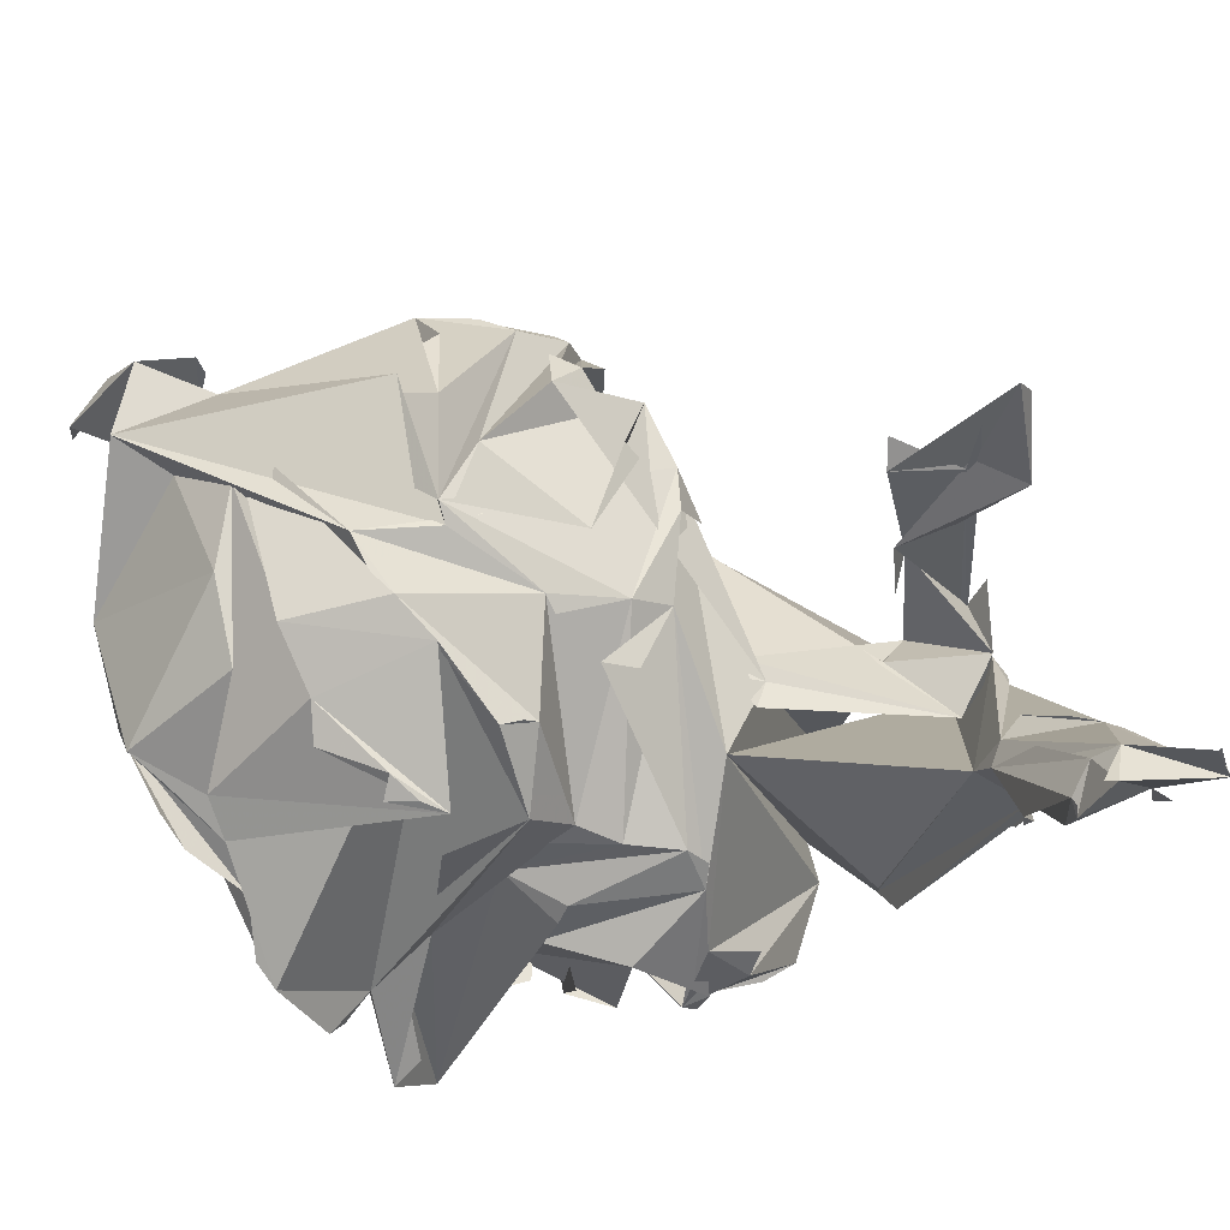
<metadata>
{"format":"obj","ext":"obj","renderer":"f3d","projection":"perspective","resolution":1024,"background":"white","views":[{"elev":-74.0,"azim":123.5,"up":"+Z"}]}
</metadata>
<code>
v -0.05662 0.09632 0.04367
v -0.0363 0.0957 0.04358
v -0.06723 0.09917 0.04159
v -0.05499 0.09964 0.04296
v -0.04862 0.09645 0.04418
v 0.02064 0.0966 0.04697
v -0.01349 0.1288 0.005969
v -0.06403 0.09784 0.04256
v -0.052 0.09971 0.04272
v -0.04399 0.09942 0.04238
v -0.03974 0.1022 0.04057
v -0.03593 0.09981 0.04234
v -0.02834 0.09778 0.04376
v 0.007739 0.1315 0.01168
v 0.000809 0.1163 0.04017
v -0.04759 0.1008 0.04235
v -0.04146 0.09854 0.04178
v -0.073 0.1183 0.05303
v -0.04919 0.1045 0.0403
v -0.0515 0.105 0.04035
v -0.04424 0.1043 0.04134
v 0.0303 0.1155 0.02868
v -0.0475 0.1064 0.04017
v -0.01518 0.1081 0.04235
v 0.00894 0.1071 0.04124
v -0.0542 0.1145 0.03484
v -0.05075 0.1093 0.0383
v -0.002787 0.1058 -0.02246
v -0.055 0.1077 0.03943
v -0.03216 0.109 0.0381
v -0.01161 0.1098 0.04247
v -0.0692 0.09304 -0.01649
v -0.03136 0.1536 -0.004674
v 0.02262 0.04362 0.0409
v 0.01893 0.04425 0.04301
v 0.02582 0.04633 0.03828
v -0.07704 0.07197 0.02641
v -0.01722 0.09521 -0.03209
v -0.06195 0.1687 -0.05262
v 0.05984 0.06642 0.008514
v -0.06243 0.1637 -0.04967
v -0.07485 0.1499 -0.02775
v -0.03612 0.1229 -0.008293
v -0.08931 0.1365 0.03046
v 0.03738 0.07309 -0.01264
v -0.06206 0.157 -0.03379
v 0.04177 0.06957 -0.00616
v 0.04326 0.07581 -0.003884
v -0.05111 0.1452 0.01428
v -0.04975 0.1411 0.005294
v -0.07038 0.1807 -0.05317
v -0.07416 0.1799 -0.05079
v -0.007535 0.1002 0.04749
v -0.07278 0.1785 -0.04821
v -0.07564 0.09944 -0.01193
v -0.008131 0.03501 0.0475
v -0.0686 0.1499 -0.04005
v -0.08007 0.1504 0.000605
v -0.04519 0.04245 -0.01419
v -0.04639 0.04749 -0.01009
v -0.07543 0.152 -0.01439
v -0.07717 0.06983 0.005061
v -0.05447 0.04594 0.02361
v -0.0728 0.06438 0.01209
v -0.03383 0.03517 0.04696
v -0.04331 0.05566 -0.0114
v -0.0926 0.1302 0.02518
v -0.0657 0.1456 -0.01897
v -0.05852 0.04773 0.000212
v -0.06274 0.164 -0.0594
v -0.00589 0.03479 -0.02422
v -0.06373 0.1658 -0.0601
v -0.01847 0.1597 -0.01117
v -0.05183 0.04857 0.02165
v -0.06423 0.1488 -0.0259
v -0.0735 0.1687 -0.04479
v -0.07913 0.1674 -0.03551
v -0.0644 0.1583 -0.05426
v 0.01511 0.05982 -0.02865
v 0.046 0.06981 0.003014
v -0.07924 0.1206 -0.005674
v -0.03275 0.1776 -0.01163
v -0.05743 0.05768 0.008726
v -0.09299 0.1309 0.01992
v -0.09128 0.1331 0.02469
v -0.05091 0.1007 -0.02162
v -0.000866 0.06456 -0.03449
v -0.05527 0.1022 -0.0199
v -0.05904 0.09903 -0.01922
v -0.06551 0.1586 -0.0556
v -0.06775 0.1573 -0.05398
v -0.06392 0.1277 -0.008549
v -0.02694 0.03618 0.05335
v 0.005427 0.06825 -0.03273
v -0.01832 0.1197 -0.01111
v 0.02171 0.1096 -0.01508
v 0.01776 0.07014 -0.02941
v -0.03033 0.0677 -0.02765
v -0.01324 0.06929 -0.03792
v -0.01 0.07267 -0.03766
v -0.02612 0.07118 -0.03545
v -0.05283 0.0703 -0.01486
v 0.01737 0.1025 -0.02149
v 0.02144 0.1227 -0.002932
v -0.02022 0.07709 -0.03904
v -0.03849 0.07284 -0.0175
v 0.000848 0.1167 -0.01734
v -0.06448 0.07019 -0.01226
v -0.08412 0.1083 0.02473
v -0.06703 0.06515 0.02729
v 0.02393 0.03482 0.01774
v -0.007316 0.07392 0.05797
v 0.004193 0.07291 0.0563
v -0.01695 0.1067 -0.022
v 0.03742 0.1085 0.00034
v -0.06814 0.1801 -0.05882
v 0.01011 0.07647 0.05526
v -0.06716 0.04197 0.01024
v 0.02225 0.03658 0.01398
v -0.06853 0.1563 0.021
v 0.05312 0.05901 -0.002885
v -0.003248 0.07571 0.05872
v -0.0609 0.04343 0.04268
v -0.06244 0.1408 0.03697
v 0.0367 0.1037 -0.007962
v -0.06216 0.1567 -0.01784
v -0.03984 0.1216 -0.01157
v -0.03864 0.03394 0.008551
v 0.0215 0.03581 0.01817
v -0.000104 0.07688 0.05819
v -0.0582 0.1327 0.03692
v 0.005568 0.0764 0.05633
v -0.06731 0.04418 0.007596
v 0.0158 0.129 0.01324
v 0.02267 0.08661 -0.02492
v -0.07554 0.1598 -0.01044
v -0.01853 0.1765 -0.01704
v -0.03204 0.05046 0.03934
v 0.01749 0.03465 0.02204
v -0.07215 0.09156 0.04149
v -0.03922 0.03633 0.01079
v 0.03698 0.07988 0.0372
v -0.03031 0.03399 0.01471
v -0.09364 0.1179 0.01866
v -0.07772 0.1136 0.04816
v -0.05823 0.06661 0.03505
v -0.002058 0.081 0.05755
v -0.0298 0.03429 0.01635
v -0.01295 0.1159 0.03892
v 0.001702 0.03631 0.02118
v -0.0751 0.09007 0.03958
v -0.05768 0.03362 0.01404
v -0.007816 0.1282 -0.001943
v -0.05321 0.03358 0.01399
v -0.02886 0.0354 0.01735
v -0.05987 0.08054 0.04328
v 0.0344 0.08693 0.04057
v 0.03614 0.08444 0.03794
v -0.05402 0.03331 0.01585
v 0.004482 0.03712 0.02475
v 0.002496 0.08986 -0.03363
v 0.006661 0.03521 0.02432
v -0.08342 0.09413 0.0309
v -0.02494 0.1703 -0.01133
v -0.01241 0.08522 0.05727
v -0.04411 0.09288 -0.02237
v -0.002145 0.1114 0.04244
v -0.04976 0.05624 0.03362
v 0.007213 0.1272 -0.005207
v -0.07738 0.1576 -0.01413
v -0.06499 0.08455 0.04412
v 0.03525 0.09084 0.03918
v 0.02821 0.06439 -0.0207
v -0.05291 0.05704 0.02099
v 0.03097 0.1079 -0.01106
v -0.08889 0.09921 0.00957
v -0.05298 0.05955 0.02621
v -0.03282 0.123 -0.005909
v 0.01514 0.1157 0.03703
v -0.01834 0.05749 0.04976
v -0.05574 0.03413 0.02667
v -0.05544 0.05942 0.02302
v -0.049 0.08622 0.04535
v -0.01087 0.08883 0.05667
v -0.07592 0.15 -0.01684
v -0.003845 0.08479 0.0572
v -0.08783 0.1435 0.03571
v -0.0838 0.1256 0.05044
v 0.001409 0.03478 -0.02327
v 0.01201 0.03596 -0.02174
v -0.06279 0.0346 0.02351
v -0.05656 0.04836 0.03661
v -0.06226 0.1522 -0.02258
v 0.004392 0.03867 -0.02417
v -0.076 0.1636 -0.01802
v 0.00525 0.03951 0.03327
v -0.05037 0.08884 0.04519
v -0.04443 0.08765 0.04348
v -0.06448 0.06065 0.004234
v -0.03306 0.08619 0.04256
v -0.006621 0.09041 0.05688
v 0.02901 0.03736 -0.000275
v -0.007947 0.04149 -0.02591
v 0.01644 0.03564 0.04128
v -0.0168 0.03975 -0.02756
v -0.07181 0.1486 -0.03464
v -0.0351 0.152 -0.000133
v -0.08639 0.1217 0.04841
v -0.09119 0.1159 0.02471
v -0.03674 0.08889 0.04331
v -0.01363 0.08979 0.05667
v -0.02293 0.03563 0.05287
v 0.01866 0.1003 -0.02213
v -0.05488 0.07028 0.03883
v 0.02334 0.1235 0.02487
v -0.06237 0.04015 -0.007404
v -0.01347 0.163 -0.012
v -0.02148 0.07419 0.05286
v -0.000228 0.0434 -0.02512
v -0.07722 0.0856 0.03742
v -0.02188 0.1109 -0.0197
v -0.03098 0.03819 0.03239
v 0.05411 0.04777 0.01748
v -0.0817 0.1017 0.03094
v -0.004961 0.03936 0.0367
v -0.07225 0.1154 0.05167
v 0.05673 0.05052 0.01063
v -0.06262 0.09113 0.04509
v -0.05024 0.1577 0.009394
v 0.004932 0.03481 0.04346
v -0.06828 0.09238 0.04239
v -0.05562 0.09219 0.04505
v -0.08358 0.1205 0.04918
v -0.0519 0.09546 0.04394
v -0.04881 0.09108 0.04446
v -0.04451 0.09486 0.04297
v -0.01129 0.03953 0.03884
v -0.03943 0.0896 0.04318
v -0.02332 0.03917 0.03847
v 0.02144 0.09136 0.04804
v -0.04553 0.03474 -0.02136
v -0.04646 0.0368 -0.01778
v -0.07111 0.06275 0.0088
v -0.0777 0.1703 -0.04312
v 0.000377 0.04494 0.04652
v -0.02647 0.181 -0.008081
v -0.07994 0.1092 0.03412
v 0.004917 0.034 0.009167
v 0.009101 0.04847 0.04935
v -0.06574 0.1557 0.02602
v -0.03451 0.1545 0.00165
v -0.01602 0.07429 -0.03886
v -0.0729 0.1583 -0.03411
v -0.0511 0.07307 -0.01624
v 0.02883 0.09213 0.04392
v -0.01521 0.1846 -0.02206
v -0.02205 0.1835 -0.01209
v -0.08606 0.07993 0.01444
v -0.01337 0.04789 0.04788
v -0.01219 0.04947 0.04948
v -0.06778 0.1561 0.01428
v -0.09318 0.1182 0.02336
v -0.002684 0.05125 0.05319
v -0.03812 0.07639 -0.01864
v -0.07539 0.1795 -0.0524
v -0.05103 0.0757 -0.01819
v -0.01435 0.05443 0.05071
v -0.03994 0.1492 0.001602
v -0.03326 0.07962 -0.02715
v 0.0385 0.04806 0.03174
v 0.0215 0.1256 0.02125
v -0.07972 0.08423 -0.008761
v -0.04895 0.07909 -0.01958
v -0.07208 0.175 -0.04193
v -0.08678 0.08435 0.01242
v -0.08668 0.08267 0.01517
v -0.07698 0.08294 -0.01145
v -0.01838 0.1854 -0.01714
v -0.01625 0.05429 0.05031
v 0.01175 0.05668 0.05191
v 0.05909 0.05796 0.02027
v -0.05464 0.1552 0.01261
v 0.03673 0.1112 0.003867
v 0.0149 0.05635 0.04952
v -0.07875 0.09524 -0.0106
v -0.03547 0.0802 -0.02233
v -0.08751 0.1506 0.01015
v -0.06542 0.1401 0.04131
v -0.088 0.08663 0.01547
v 0.01622 0.08648 -0.02895
v 0.0508 0.05731 0.03
v 0.05667 0.05697 0.02429
v -0.07461 0.1473 -0.01417
v -0.06384 0.0817 -0.01891
v -0.03471 0.08404 -0.0243
v 0.01173 0.08801 -0.03086
v 0.002409 0.1002 0.04694
v -0.02916 0.08539 -0.03367
v -0.07777 0.08785 -0.0117
v 0.0148 0.09904 -0.02284
v -0.05703 0.1156 0.03649
v -0.09176 0.1433 0.01779
v 0.05445 0.05834 0.02765
v -0.03013 0.1701 -0.007359
v -0.06581 0.1676 -0.03056
v -0.07822 0.1687 -0.03356
v -0.08909 0.09238 0.01057
v 0.04077 0.05456 0.03202
v 0.04745 0.07369 0.01243
v -0.01508 0.09386 -0.03432
v -0.07106 0.1548 -0.04578
v 0.01381 0.1232 0.0325
v -0.028 0.06107 0.03747
v 0.03922 0.1067 0.02045
v -0.06798 0.1697 -0.03163
v 0.0219 0.06088 0.04728
v 0.01683 0.1249 0.02843
v 0.05402 0.07288 0.01868
v 0.01926 0.1269 0.005555
v 0.04208 0.06348 -0.002541
v 0.02425 0.1238 0.004876
v 0.01966 0.1124 0.03755
v 0.03336 0.06706 0.03973
v -0.01498 0.03588 -0.01799
v -0.06354 0.1633 -0.02591
v -0.02608 0.03592 -0.0194
v -0.05131 0.06052 0.03143
v -0.02738 0.1232 0.02166
v 0.01405 0.03448 -0.0145
v 0.02925 0.1206 0.0123
v -0.03697 0.03568 -0.01501
v 0.006954 0.0647 0.0556
v -0.002472 0.03841 -0.01416
v 0.04064 0.06157 0.02984
v -0.04109 0.03401 -0.012
v -0.03159 0.03559 -0.0192
v -0.05826 0.141 0.03244
v -0.02009 0.03806 -0.01722
v -0.062 0.1476 -0.004326
v 0.004452 0.03771 -0.01296
v -0.00575 0.06549 0.05617
v -0.0131 0.09078 -0.03666
v 0.01587 0.03442 -0.002967
v 0.000254 0.06574 0.05657
v -0.03341 0.03758 -0.01616
v -0.02657 0.0347 -0.02911
v -0.02785 0.0384 -0.01721
v -0.008507 0.03903 -0.013
v -0.057 0.1574 0.000602
v 0.05078 0.07215 0.02068
v -0.000113 0.06929 0.05658
v -0.01929 0.03876 -0.0142
v 0.03366 0.1157 0.01718
v -0.0587 0.1514 -0.000658
v -0.001139 0.03918 -0.01038
v 0.003564 0.1276 -0.004467
v 0.003815 0.03902 -0.008083
v -0.00095 0.1014 0.04429
v 0.007521 0.03673 -0.006761
v -0.0611 0.117 0.03965
v -0.06111 0.1531 0.001
v -0.03076 0.03864 -0.01405
v -0.03171 0.03511 -0.03066
v -0.08497 0.1532 0.01265
v 0.003973 0.03821 -0.003796
v 0.003483 0.12 0.03691
v -0.003107 0.1307 0.005643
v 0.04609 0.06647 0.02681
v 0.02133 0.03462 0.005644
v -0.006393 0.1052 -0.02284
v -0.01425 0.03865 -0.004303
v 0.002326 0.03535 0.002325
v -0.02925 0.06955 0.03937
v -0.07254 0.0354 0.00703
v -0.01235 0.1156 -0.01649
v 0.01401 0.0357 0.003888
v 0.01532 0.03624 0.003663
v -0.04246 0.1139 -0.01619
v -0.06372 0.03378 -0.008007
v -0.03807 0.03852 -0.007308
v -0.009431 0.03889 -0.007485
v -0.07403 0.1441 0.045
v -0.08948 0.1384 0.02506
v -0.03823 0.1247 -0.007326
v 0.009429 0.03603 0.004528
v -0.03676 0.08866 -0.02387
v -0.003111 0.03895 -0.002779
v 0.006219 0.03513 0.006549
v 0.01811 0.07581 0.05249
v 0.01252 0.1048 -0.01992
v -0.02926 0.07517 0.04119
v -0.03515 0.03859 0.04773
v -0.04731 0.163 0.006074
v -0.01187 0.07318 0.05625
f 311 91 76
f 247 378 109
f 59 363 241
f 185 57 42
f 91 76 72
f 21 11 17
f 304 137 164
f 330 175 314
f 173 45 320
f 57 42 206
f 355 387 348
f 8 231 140
f 68 81 209
f 175 314 283
f 215 271 22
f 146 62 294
f 68 75 193
f 144 185 209
f 146 294 299
f 58 144 185
f 185 209 68
f 203 363 161
f 94 87 105
f 203 161 105
f 23 30 21
f 161 105 94
f 30 21 11
f 71 329 189
f 231 171 228
f 344 332 263
f 231 228 8
f 394 351 341
f 228 8 1
f 344 263 341
f 263 341 394
f 363 346 205
f 130 147 186
f 130 186 122
f 212 36 239
f 84 67 85
f 174 177 182
f 140 220 151
f 220 151 220
f 178 43 384
f 140 151 220
f 151 220 220
f 210 171 183
f 35 204 368
f 296 135 290
f 35 368 334
f 166 264 106
f 336 345 331
f 118 133 191
f 117 132 113
f 368 350 318
f 209 262 144
f 345 380 331
f 305 325 126
f 86 114 95
f 128 335 141
f 122 394 201
f 313 373 391
f 249 245 259
f 143 239 222
f 367 153 7
f 288 337 124
f 94 100 87
f 96 103 213
f 273 266 102
f 367 375 213
f 191 379 374
f 367 213 14
f 53 117 13
f 213 14 107
f 180 279 267
f 118 133 191
f 18 226 145
f 278 33 304
f 14 107 169
f 60 216 379
f 308 227 368
f 295 269 286
f 205 363 346
f 119 129 139
f 177 168 192
f 305 126 193
f 305 193 274
f 131 12 337
f 307 289 275
f 255 6 240
f 391 313 373
f 362 380 345
f 32 55 285
f 271 22 215
f 251 207 268
f 142 240 255
f 225 237 230
f 119 111 129
f 162 150 160
f 162 160 248
f 129 111 139
f 371 387 381
f 347 345 336
f 168 327 177
f 347 362 345
f 174 74 63
f 42 57 206
f 365 160 196
f 312 366 317
f 82 246 278
f 204 308 368
f 178 43 384
f 336 326 347
f 243 64 62
f 236 235 198
f 185 68 75
f 236 198 17
f 185 75 42
f 360 26 301
f 75 42 57
f 117 389 240
f 394 201 391
f 117 240 113
f 254 102 266
f 286 106 66
f 277 272 299
f 326 338 347
f 94 100 105
f 240 113 142
f 203 190 329
f 314 316 323
f 203 329 205
f 387 381 348
f 329 205 71
f 352 347 338
f 145 187 18
f 63 191 174
f 31 149 24
f 121 309 80
f 187 18 250
f 85 67 84
f 191 174 123
f 60 216 379
f 240 53 297
f 280 332 284
f 326 324 338
f 275 289 307
f 386 286 66
f 84 209 85
f 101 98 298
f 296 135 290
f 386 66 298
f 96 107 213
f 144 84 209
f 66 298 101
f 143 222 155
f 153 7 367
f 172 142 255
f 8 3 231
f 217 164 73
f 109 176 285
f 349 393 229
f 109 285 32
f 311 185 61
f 164 73 304
f 152 159 154
f 128 141 154
f 128 154 241
f 243 64 62
f 181 154 152
f 378 32 89
f 125 309 213
f 17 198 238
f 121 125 309
f 34 36 35
f 267 138 260
f 270 202 121
f 374 191 118
f 248 388 385
f 32 55 285
f 177 192 168
f 392 212 249
f 12 11 30
f 392 249 259
f 282 361 339
f 313 177 174
f 361 349 354
f 265 306 136
f 313 174 200
f 282 339 49
f 358 53 297
f 49 178 18
f 379 152 154
f 18 378 382
f 342 161 298
f 59 242 241
f 382 68 250
f 250 193 261
f 121 309 40
f 233 208 188
f 261 274 136
f 339 49 178
f 178 18 378
f 378 382 68
f 38 298 386
f 212 392 65
f 68 250 193
f 63 74 174
f 193 261 274
f 286 295 269
f 39 265 305
f 274 136 265
f 180 279 267
f 32 285 277
f 1 228 232
f 116 39 265
f 44 302 287
f 275 276 258
f 32 277 89
f 44 287 144
f 261 250 120
f 277 89 299
f 256 278 82
f 287 144 58
f 155 148 143
f 260 259 392
f 286 295 386
f 174 177 192
f 306 77 76
f 260 392 138
f 306 76 136
f 304 278 256
f 138 123 192
f 78 90 91
f 136 311 61
f 304 256 73
f 392 138 123
f 70 39 72
f 76 136 311
f 53 31 297
f 298 98 101
f 72 41 91
f 123 192 174
f 311 61 253
f 297 149 167
f 39 72 41
f 331 335 141
f 41 91 78
f 31 297 149
f 106 166 86
f 331 141 380
f 298 38 342
f 243 110 62
f 320 121 202
f 52 51 54
f 300 28 213
f 320 202 173
f 95 221 114
f 52 54 265
f 243 62 146
f 357 387 355
f 202 173 190
f 265 274 305
f 366 25 317
f 357 355 340
f 54 265 274
f 317 322 271
f 80 121 309
f 213 96 103
f 181 222 239
f 274 305 315
f 357 359 365
f 65 392 123
f 25 317 322
f 14 378 384
f 181 239 123
f 239 123 65
f 375 28 213
f 53 358 297
f 213 330 175
f 288 337 50
f 213 175 309
f 355 348 333
f 309 314 334
f 117 132 113
f 288 50 27
f 334 323 34
f 258 37 275
f 175 309 314
f 29 49 18
f 76 244 77
f 61 170 136
f 302 44 287
f 314 334 323
f 323 34 249
f 199 83 69
f 185 136 61
f 199 69 200
f 89 88 86
f 275 307 176
f 371 181 352
f 200 191 174
f 275 176 258
f 352 154 362
f 200 210 171
f 286 295 386
f 69 200 191
f 191 174 63
f 162 160 150
f 203 205 363
f 212 93 65
f 176 258 109
f 73 217 164
f 181 352 154
f 375 370 28
f 171 214 183
f 247 109 224
f 183 197 171
f 249 212 36
f 171 171 214
f 249 36 34
f 369 377 376
f 356 169 107
f 109 163 247
f 100 252 105
f 214 183 197
f 236 10 16
f 197 171 183
f 196 225 230
f 21 23 16
f 239 36 35
f 275 258 276
f 196 230 204
f 260 259 249
f 204 56 35
f 158 157 172
f 144 209 262
f 41 46 75
f 230 204 56
f 158 172 142
f 126 325 305
f 56 35 239
f 41 75 39
f 363 333 241
f 39 193 305
f 161 296 97
f 75 39 193
f 161 97 94
f 193 305 126
f 20 9 4
f 97 94 48
f 314 330 353
f 360 131 26
f 20 4 29
f 29 1 18
f 10 21 16
f 368 318 350
f 169 356 107
f 394 113 122
f 181 191 152
f 351 394 113
f 123 181 191
f 18 8 145
f 102 254 266
f 185 57 78
f 169 107 14
f 191 152 379
f 4 29 1
f 95 86 166
f 1 18 8
f 342 161 296
f 313 391 267
f 8 145 140
f 95 166 375
f 313 267 138
f 375 386 28
f 119 111 139
f 28 38 296
f 100 105 99
f 249 245 259
f 155 148 143
f 109 163 37
f 119 139 329
f 166 375 386
f 105 99 252
f 202 270 308
f 40 368 309
f 109 37 258
f 329 119 202
f 386 28 38
f 318 40 368
f 155 143 222
f 139 329 119
f 38 296 342
f 368 309 334
f 185 68 293
f 119 202 308
f 246 257 278
f 283 115 175
f 165 218 122
f 167 15 366
f 60 379 374
f 201 184 211
f 281 291 292
f 202 329 190
f 165 122 211
f 291 292 303
f 122 211 201
f 58 364 287
f 127 384 167
f 127 167 50
f 66 298 59
f 50 149 337
f 71 329 343
f 337 31 12
f 241 242 59
f 101 66 298
f 167 50 149
f 298 59 161
f 149 337 31
f 31 12 53
f 374 69 191
f 154 362 380
f 363 333 340
f 363 340 205
f 172 271 255
f 141 380 154
f 324 128 335
f 340 205 71
f 281 291 292
f 28 135 300
f 340 357 359
f 299 277 146
f 10 17 21
f 288 124 337
f 296 28 135
f 314 330 353
f 291 292 303
f 135 300 390
f 340 359 71
f 359 71 343
f 39 72 265
f 300 135 390
f 39 265 116
f 389 53 117
f 385 376 369
f 97 296 48
f 341 344 351
f 13 391 201
f 385 369 248
f 13 201 117
f 296 48 135
f 201 117 186
f 99 252 100
f 300 125 213
f 333 241 128
f 333 128 348
f 339 361 349
f 334 35 34
f 188 145 208
f 271 104 96
f 348 324 352
f 236 17 10
f 128 348 324
f 213 330 96
f 186 201 184
f 324 352 338
f 322 179 25
f 330 96 271
f 14 96 107
f 186 184 122
f 122 165 218
f 121 270 308
f 89 88 86
f 311 91 78
f 184 122 165
f 121 308 40
f 302 383 44
f 118 374 191
f 384 339 178
f 308 40 227
f 28 375 370
f 282 361 229
f 378 68 81
f 219 94 105
f 368 291 281
f 158 157 172
f 68 293 185
f 40 223 227
f 39 72 70
f 367 375 153
f 219 105 203
f 368 281 227
f 158 172 142
f 281 227 40
f 384 378 178
f 361 229 349
f 375 153 95
f 68 81 92
f 317 312 366
f 33 304 229
f 378 178 328
f 33 229 251
f 265 76 306
f 105 100 87
f 251 349 49
f 247 224 109
f 49 50 29
f 229 251 349
f 1 234 4
f 271 22 330
f 31 149 24
f 349 49 50
f 234 9 4
f 305 315 274
f 81 92 68
f 50 29 27
f 319 134 317
f 12 30 23
f 306 195 136
f 319 317 104
f 335 324 336
f 27 26 131
f 2 17 238
f 324 336 326
f 12 23 131
f 2 11 17
f 317 104 271
f 23 131 27
f 246 257 278
f 78 57 75
f 102 69 266
f 246 278 82
f 52 54 274
f 78 75 41
f 250 187 44
f 75 41 46
f 243 108 146
f 263 391 260
f 52 274 265
f 250 44 287
f 382 250 18
f 394 263 391
f 83 102 69
f 391 260 267
f 196 372 365
f 342 310 38
f 196 365 225
f 225 237 230
f 225 357 230
f 20 27 29
f 286 386 166
f 143 181 371
f 306 76 77
f 230 387 239
f 286 166 106
f 365 225 357
f 304 137 164
f 66 379 59
f 166 106 264
f 284 332 344
f 357 230 387
f 59 154 241
f 381 371 348
f 387 239 371
f 239 371 143
f 379 59 154
f 365 160 248
f 342 38 310
f 365 248 376
f 59 161 363
f 114 221 95
f 160 162 119
f 146 37 163
f 308 204 196
f 165 184 211
f 203 194 190
f 239 56 230
f 253 61 311
f 251 268 33
f 37 163 37
f 146 163 37
f 119 196 308
f 160 119 196
f 163 37 37
f 131 288 360
f 336 331 335
f 89 294 299
f 232 1 234
f 85 84 144
f 329 71 189
f 197 214 171
f 61 170 136
f 393 229 349
f 26 360 288
f 232 234 228
f 12 11 2
f 385 388 248
f 366 384 167
f 322 25 179
f 228 235 171
f 385 248 376
f 306 195 136
f 234 228 235
f 235 171 197
f 167 15 366
f 62 110 243
f 251 268 207
f 48 45 320
f 344 351 316
f 27 288 26
f 344 316 249
f 168 327 177
f 20 19 27
f 316 249 323
f 394 112 122
f 200 171 171
f 190 194 203
f 329 248 343
f 53 2 12
f 314 316 351
f 343 369 359
f 247 208 145
f 314 351 142
f 359 376 365
f 351 142 113
f 8 3 231
f 277 272 299
f 119 329 248
f 181 222 143
f 188 208 247
f 248 343 369
f 188 247 145
f 349 354 361
f 369 359 376
f 243 108 146
f 145 209 187
f 287 250 58
f 243 146 62
f 187 85 44
f 360 301 26
f 176 307 275
f 58 261 185
f 62 83 294
f 247 145 209
f 234 5 9
f 51 52 54
f 250 58 261
f 122 112 394
f 294 102 89
f 209 187 85
f 5 16 9
f 283 314 175
f 176 275 285
f 261 185 136
f 89 273 86
f 85 44 144
f 16 19 20
f 285 37 277
f 146 62 83
f 9 16 20
f 22 330 314
f 83 294 102
f 14 96 104
f 275 285 37
f 142 172 271
f 365 196 372
f 102 89 273
f 134 317 366
f 37 277 146
f 22 314 271
f 273 86 106
f 14 104 384
f 348 371 352
f 314 271 142
f 297 167 366
f 319 321 104
f 384 319 366
f 322 271 255
f 104 384 319
f 340 355 333
f 33 82 278
f 319 366 134
f 33 268 251
f 291 368 318
f 66 379 60
f 352 362 347
f 248 162 119
f 227 40 223
f 240 25 255
f 220 151 140
f 154 159 152
f 287 364 58
f 177 138 192
f 291 318 281
f 131 337 288
f 318 281 40
f 175 115 283
f 313 177 138
f 25 255 322
f 208 233 188
f 374 266 69
f 240 297 366
f 321 104 319
f 183 235 197
f 255 6 240
f 240 366 25
f 5 234 235
f 50 339 349
f 23 27 19
f 66 60 374
f 389 53 240
f 266 273 106
f 66 374 106
f 48 47 320
f 367 14 378
f 304 282 164
f 374 106 266
f 164 251 73
f 367 378 95
f 280 332 284
f 13 53 2
f 91 90 78
f 226 18 145
f 250 261 120
f 267 180 391
f 173 45 79
f 260 332 263
f 95 89 114
f 229 304 282
f 376 377 369
f 378 95 89
f 282 164 251
f 210 200 313
f 13 2 391
f 212 93 65
f 89 114 86
f 391 238 313
f 212 65 239
f 2 391 238
f 236 5 235
f 79 190 173
f 260 332 284
f 238 313 210
f 183 238 198
f 260 284 249
f 186 113 130
f 300 125 121
f 210 183 238
f 117 186 113
f 320 48 135
f 95 153 367
f 48 94 45
f 113 130 122
f 284 249 344
f 300 121 135
f 45 219 79
f 121 135 320
f 265 72 76
f 94 45 219
f 163 247 145
f 163 145 140
f 256 73 251
f 183 198 235
f 178 328 378
f 256 251 82
f 50 127 339
f 251 82 33
f 5 236 16
f 130 186 147
f 127 339 384
f 16 23 19
f 391 180 267
f 49 251 282
f 177 182 174
f 190 79 219
f 311 185 78
f 81 209 247
f 190 219 203
f 302 383 44
f 48 47 320
f 109 32 378
f 76 244 77
f 81 247 378

</code>
